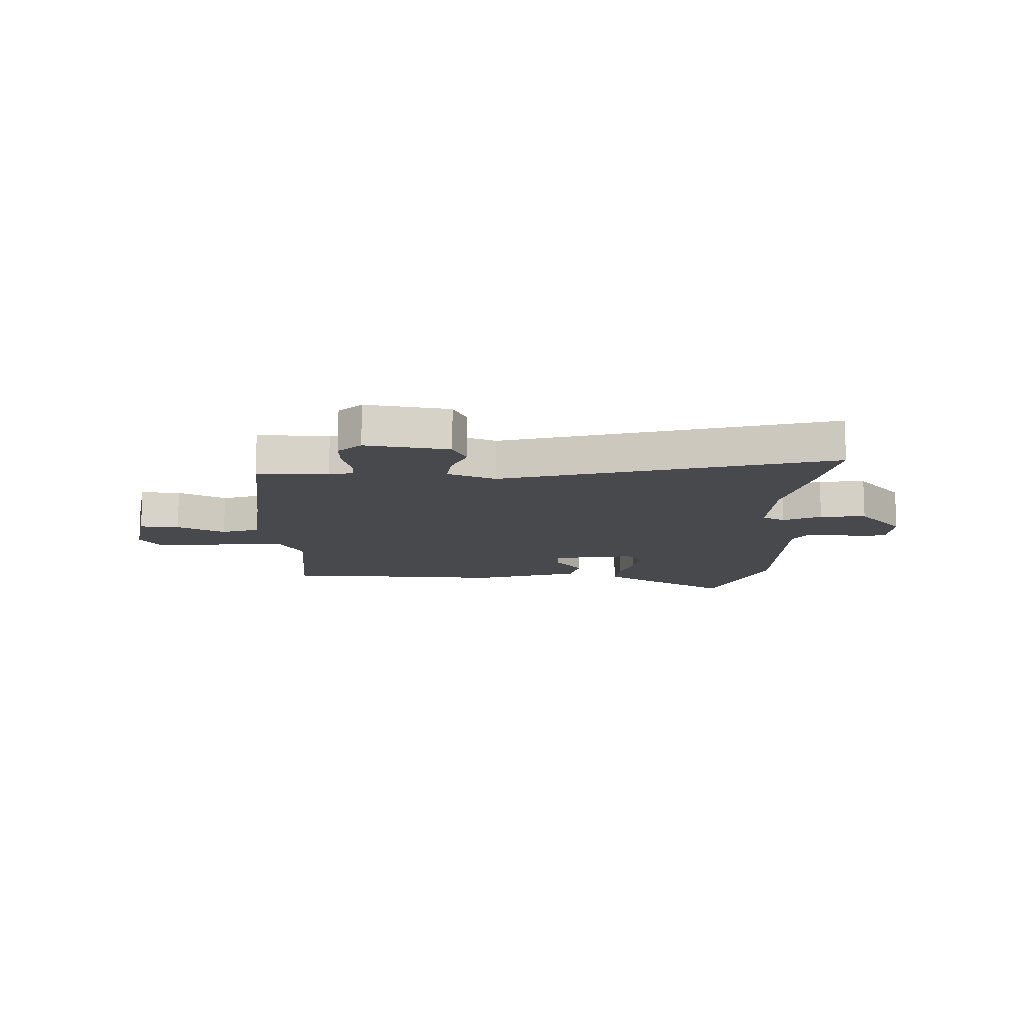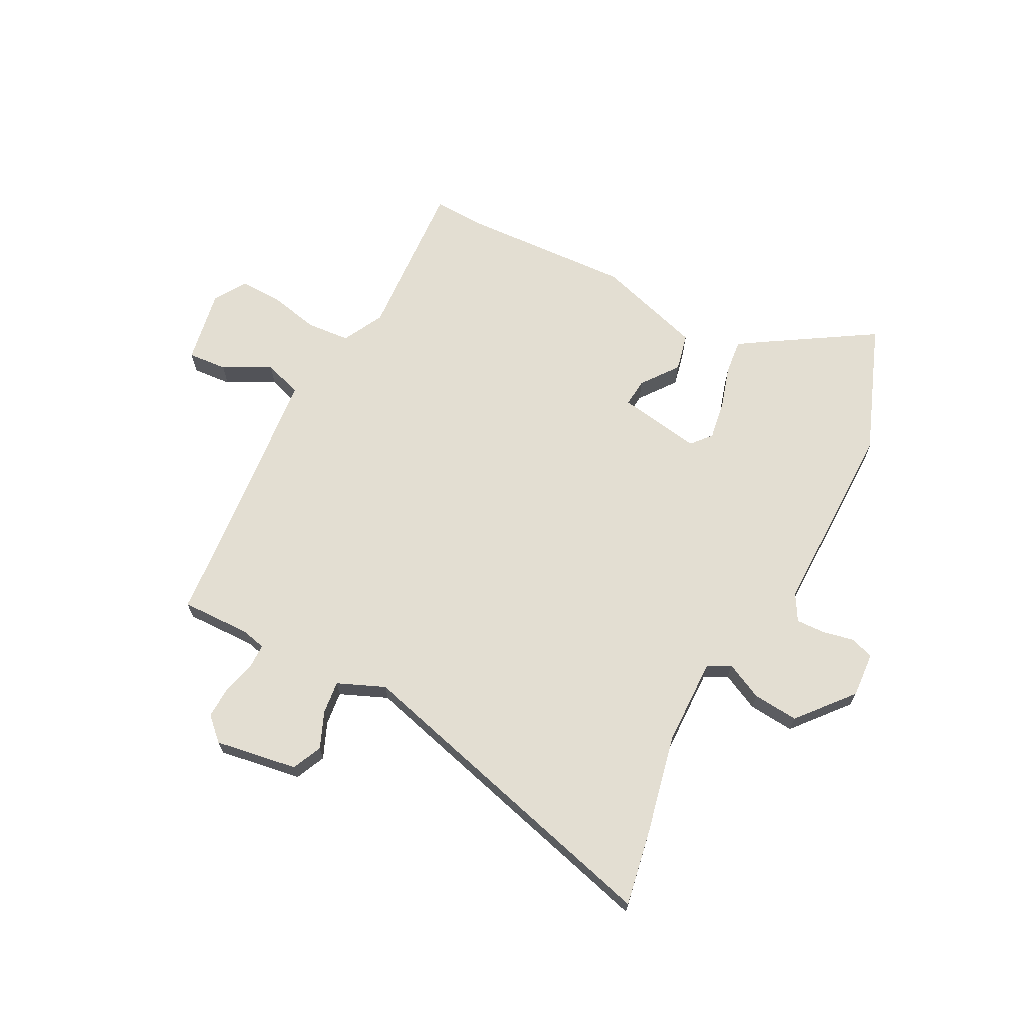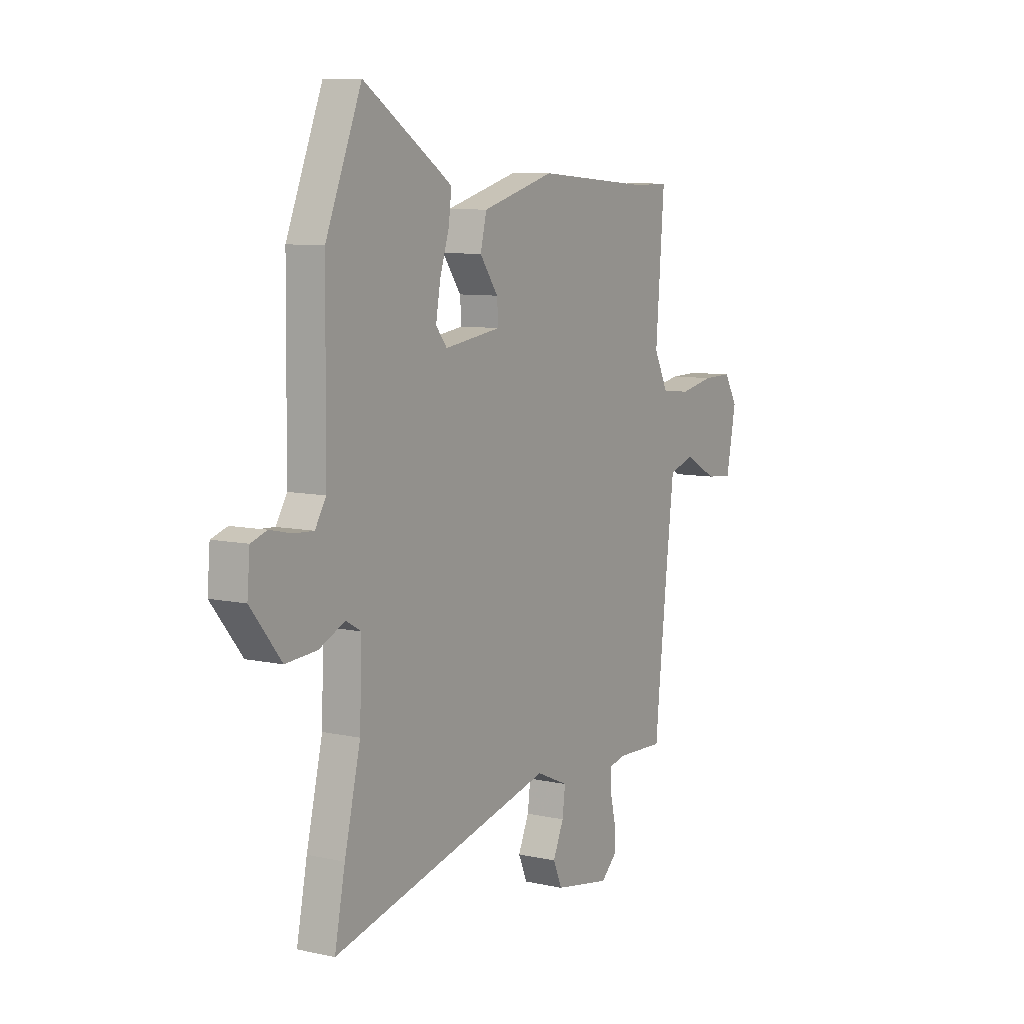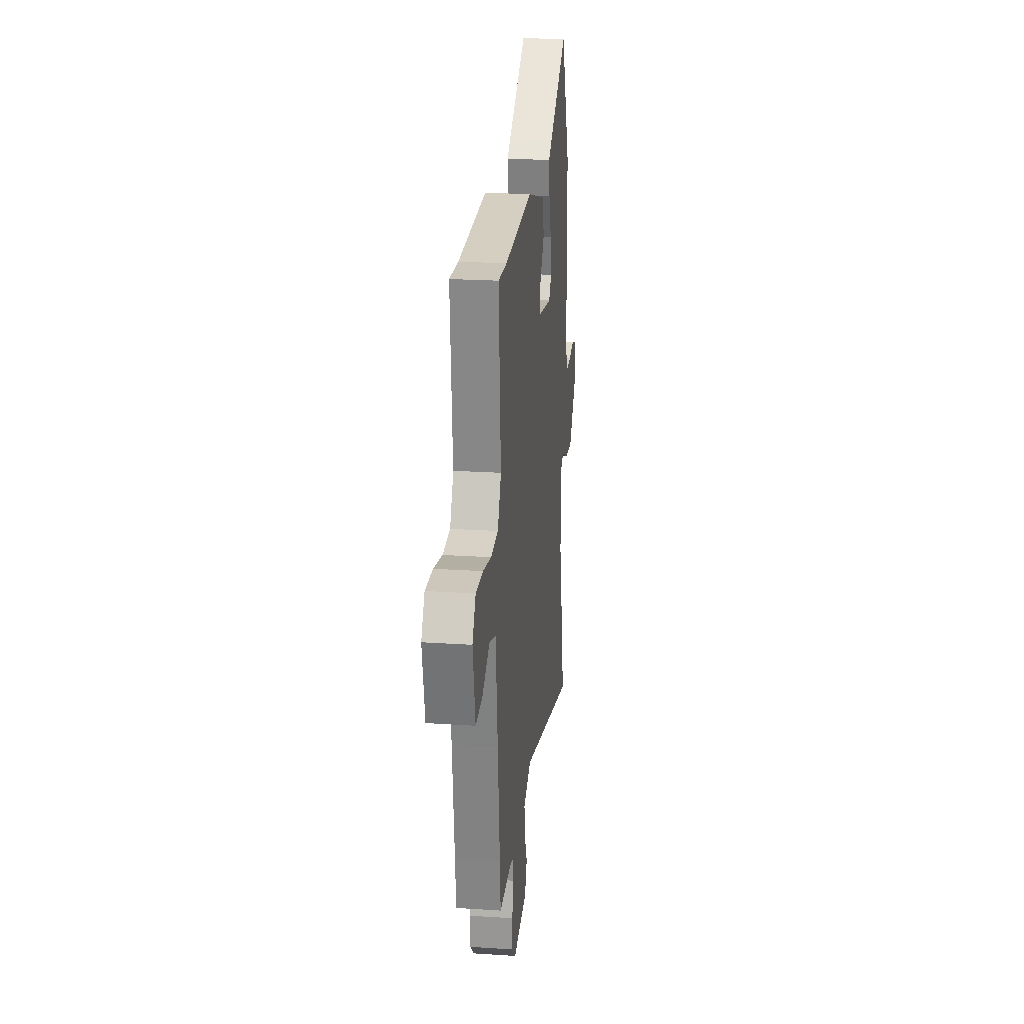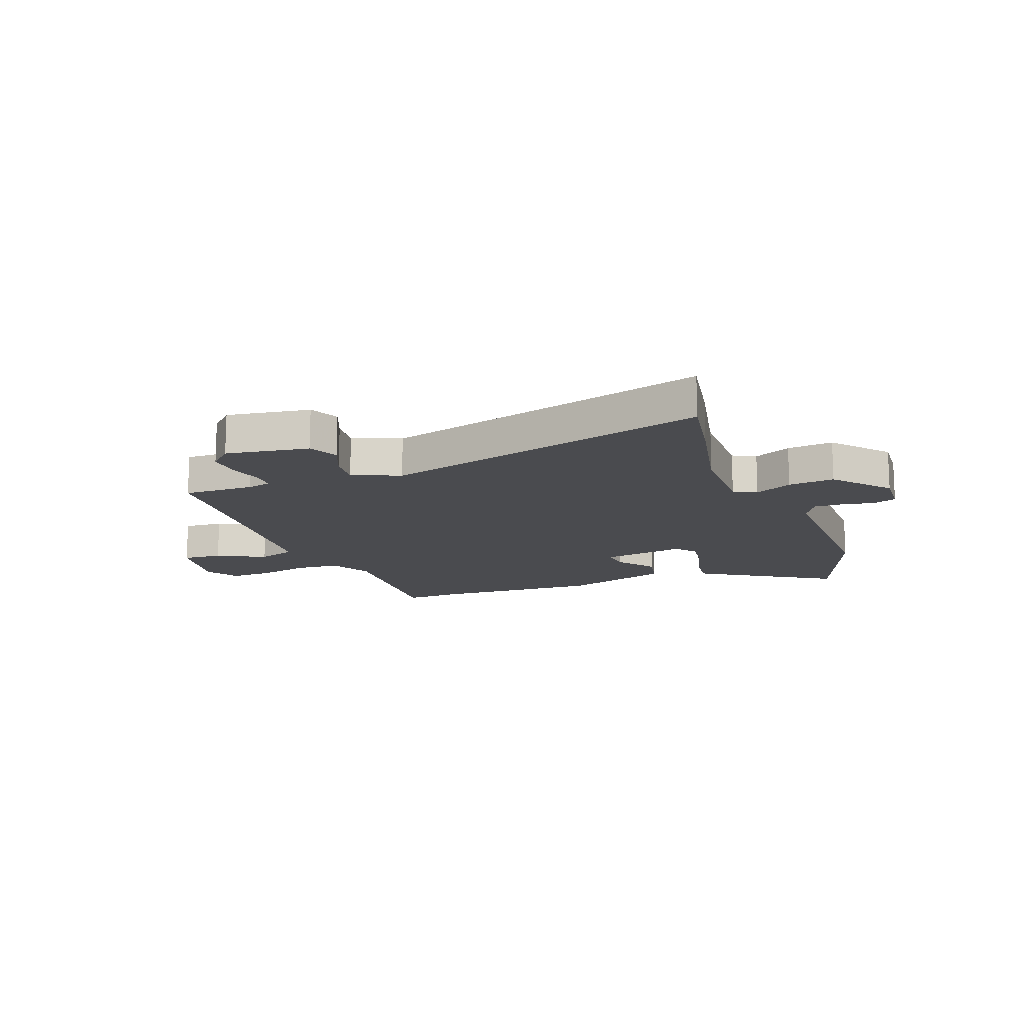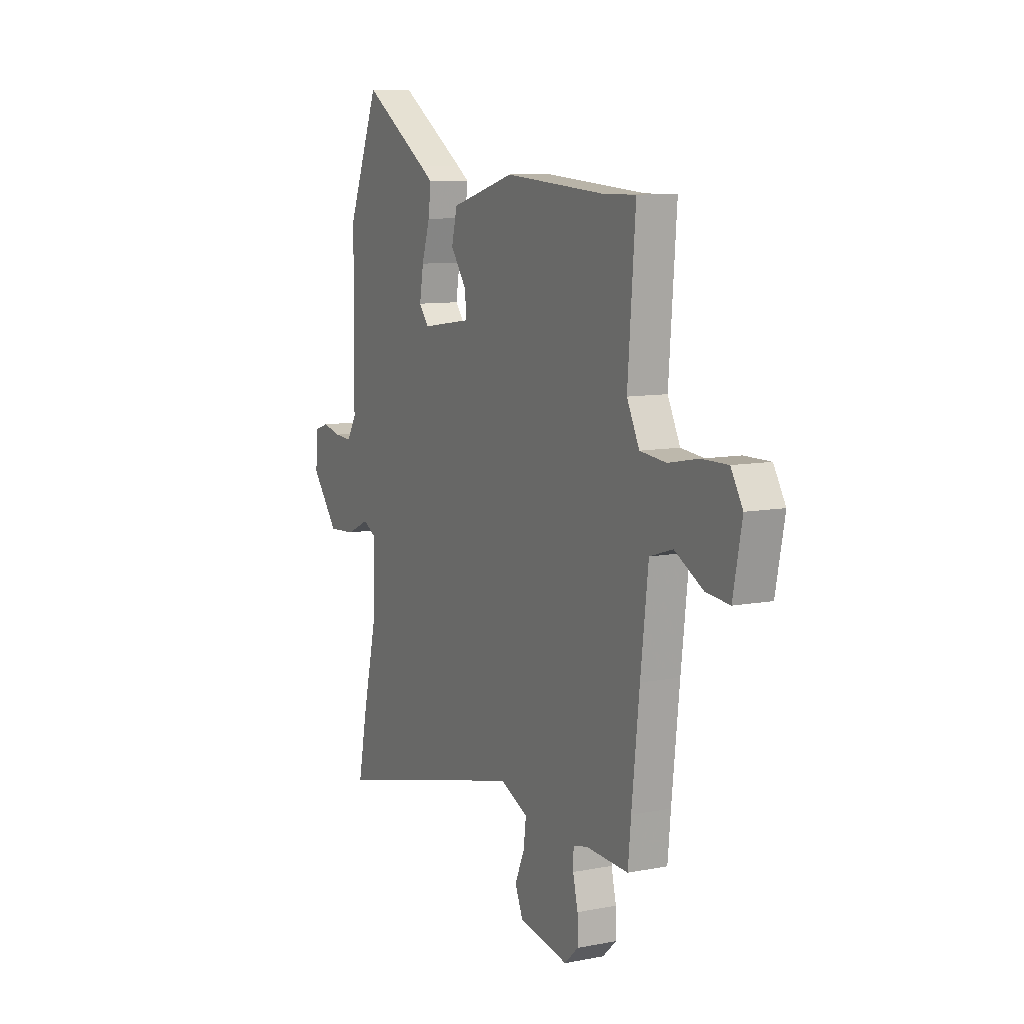
<metadata>
{"format":"obj","ext":"obj","renderer":"f3d","projection":"perspective","resolution":1024,"background":"white","views":[{"elev":-12.0,"azim":179.5,"up":"+Y"},{"elev":67.4,"azim":-151.5,"up":"+Y"},{"elev":8.3,"azim":-58.8,"up":"+Z"},{"elev":22.0,"azim":96.6,"up":"+Z"},{"elev":-14.3,"azim":-158.0,"up":"+Y"},{"elev":9.4,"azim":63.0,"up":"+Z"}]}
</metadata>
<code>
v 0.507 0.07 -0.431
v 0.498 0.07 -0.525
v 0.369 0.07 -0.52
v 0.325 0.07 -0.53
v 0.324 0.07 -0.574
v 0.339 0.07 -0.636
v 0.34 0.07 -0.695
v 0.298 0.07 -0.734
v 0.147 0.07 -0.707
v 0.123 0.07 -0.652
v 0.152 0.07 -0.586
v 0.16 0.07 -0.525
v 0.074 0.07 -0.487
v -0.527 0.07 -0.636
v -0.499 0.07 -0.496
v -0.456 0.07 -0.315
v -0.45 0.07 -0.154
v -0.491 0.07 -0.131
v -0.56 0.07 -0.163
v -0.644 0.07 -0.169
v -0.726 0.07 -0.068
v -0.719 0.07 0.015
v -0.676 0.07 0.029
v -0.618 0.07 0.016
v -0.565 0.07 0.013
v -0.536 0.07 0.061
v -0.532 0.07 0.421
v -0.436 0.07 0.658
v -0.234 0.07 0.527
v -0.197 0.07 0.502
v -0.205 0.07 0.438
v -0.23 0.07 0.36
v -0.242 0.07 0.29
v -0.212 0.07 0.253
v -0.059 0.07 0.275
v -0.063 0.07 0.327
v -0.112 0.07 0.395
v -0.095 0.07 0.464
v 0.101 0.07 0.52
v 0.412 0.07 0.498
v 0.507 0.07 0.5
v 0.484 0.07 0.203
v 0.522 0.07 0.127
v 0.601 0.07 0.119
v 0.693 0.07 0.137
v 0.772 0.07 0.138
v 0.808 0.07 0.078
v 0.781 0.07 -0.058
v 0.709 0.07 -0.051
v 0.623 0.07 -0.004
v 0.553 0.07 -0.026
v 0.53 0.07 -0.221
v 0.507 0 -0.431
v 0.498 0 -0.525
v 0.369 0 -0.52
v 0.325 0 -0.53
v 0.324 0 -0.574
v 0.339 0 -0.636
v 0.34 0 -0.695
v 0.298 0 -0.734
v 0.147 0 -0.707
v 0.123 0 -0.652
v 0.152 0 -0.586
v 0.16 0 -0.525
v 0.074 0 -0.487
v -0.527 0 -0.636
v -0.499 0 -0.496
v -0.456 0 -0.315
v -0.45 0 -0.154
v -0.491 0 -0.131
v -0.56 0 -0.163
v -0.644 0 -0.169
v -0.726 0 -0.068
v -0.719 0 0.015
v -0.676 0 0.029
v -0.618 0 0.016
v -0.565 0 0.013
v -0.536 0 0.061
v -0.532 0 0.421
v -0.436 0 0.658
v -0.234 0 0.527
v -0.197 0 0.502
v -0.205 0 0.438
v -0.23 0 0.36
v -0.242 0 0.29
v -0.212 0 0.253
v -0.059 0 0.275
v -0.063 0 0.327
v -0.112 0 0.395
v -0.095 0 0.464
v 0.101 0 0.52
v 0.412 0 0.498
v 0.507 0 0.5
v 0.484 0 0.203
v 0.522 0 0.127
v 0.601 0 0.119
v 0.693 0 0.137
v 0.772 0 0.138
v 0.808 0 0.078
v 0.781 0 -0.058
v 0.709 0 -0.051
v 0.623 0 -0.004
v 0.553 0 -0.026
v 0.53 0 -0.221
f 47 48 49 50
f 47 50 51
f 44 45 46 47
f 43 44 47 51
f 42 43 51 52
f 40 41 42
f 36 37 38 39
f 35 36 39 40
f 29 30 31 32
f 29 32 33
f 26 27 28 29
f 25 26 29 33
f 21 22 23 24
f 21 24 25
f 18 19 20 21
f 18 21 25
f 17 18 25 33
f 13 14 15 16
f 13 16 17 33
f 8 9 10 11
f 8 11 12
f 5 6 7 8
f 4 5 8 12
f 3 4 12 13
f 1 2 3 13
f 35 40 42 52
f 34 35 52 1
f 13 33 34
f 1 13 34
f 102 101 100 99
f 103 102 99
f 99 98 97 96
f 103 99 96 95
f 104 103 95 94
f 94 93 92
f 91 90 89 88
f 92 91 88 87
f 84 83 82 81
f 85 84 81
f 81 80 79 78
f 85 81 78 77
f 76 75 74 73
f 77 76 73
f 73 72 71 70
f 77 73 70
f 85 77 70 69
f 68 67 66 65
f 85 69 68 65
f 63 62 61 60
f 64 63 60
f 60 59 58 57
f 64 60 57 56
f 65 64 56 55
f 65 55 54 53
f 104 94 92 87
f 53 104 87 86
f 86 85 65
f 86 65 53
f 1 53 54 2
f 2 54 55 3
f 3 55 56 4
f 4 56 57 5
f 5 57 58 6
f 6 58 59 7
f 7 59 60 8
f 8 60 61 9
f 9 61 62 10
f 10 62 63 11
f 11 63 64 12
f 12 64 65 13
f 13 65 66 14
f 14 66 67 15
f 15 67 68 16
f 16 68 69 17
f 17 69 70 18
f 18 70 71 19
f 19 71 72 20
f 20 72 73 21
f 21 73 74 22
f 22 74 75 23
f 23 75 76 24
f 24 76 77 25
f 25 77 78 26
f 26 78 79 27
f 27 79 80 28
f 28 80 81 29
f 29 81 82 30
f 30 82 83 31
f 31 83 84 32
f 32 84 85 33
f 33 85 86 34
f 34 86 87 35
f 35 87 88 36
f 36 88 89 37
f 37 89 90 38
f 38 90 91 39
f 39 91 92 40
f 40 92 93 41
f 41 93 94 42
f 42 94 95 43
f 43 95 96 44
f 44 96 97 45
f 45 97 98 46
f 46 98 99 47
f 47 99 100 48
f 48 100 101 49
f 49 101 102 50
f 50 102 103 51
f 51 103 104 52
f 52 104 53 1

</code>
